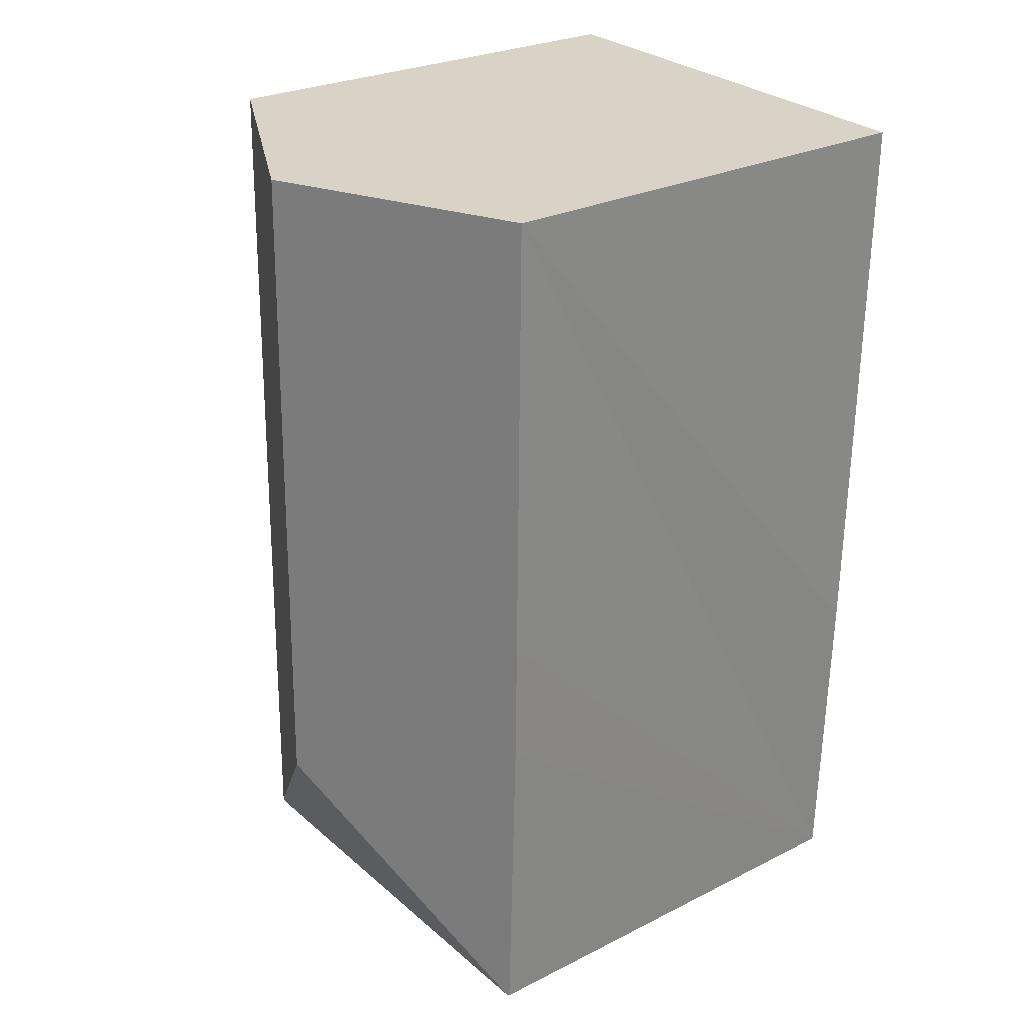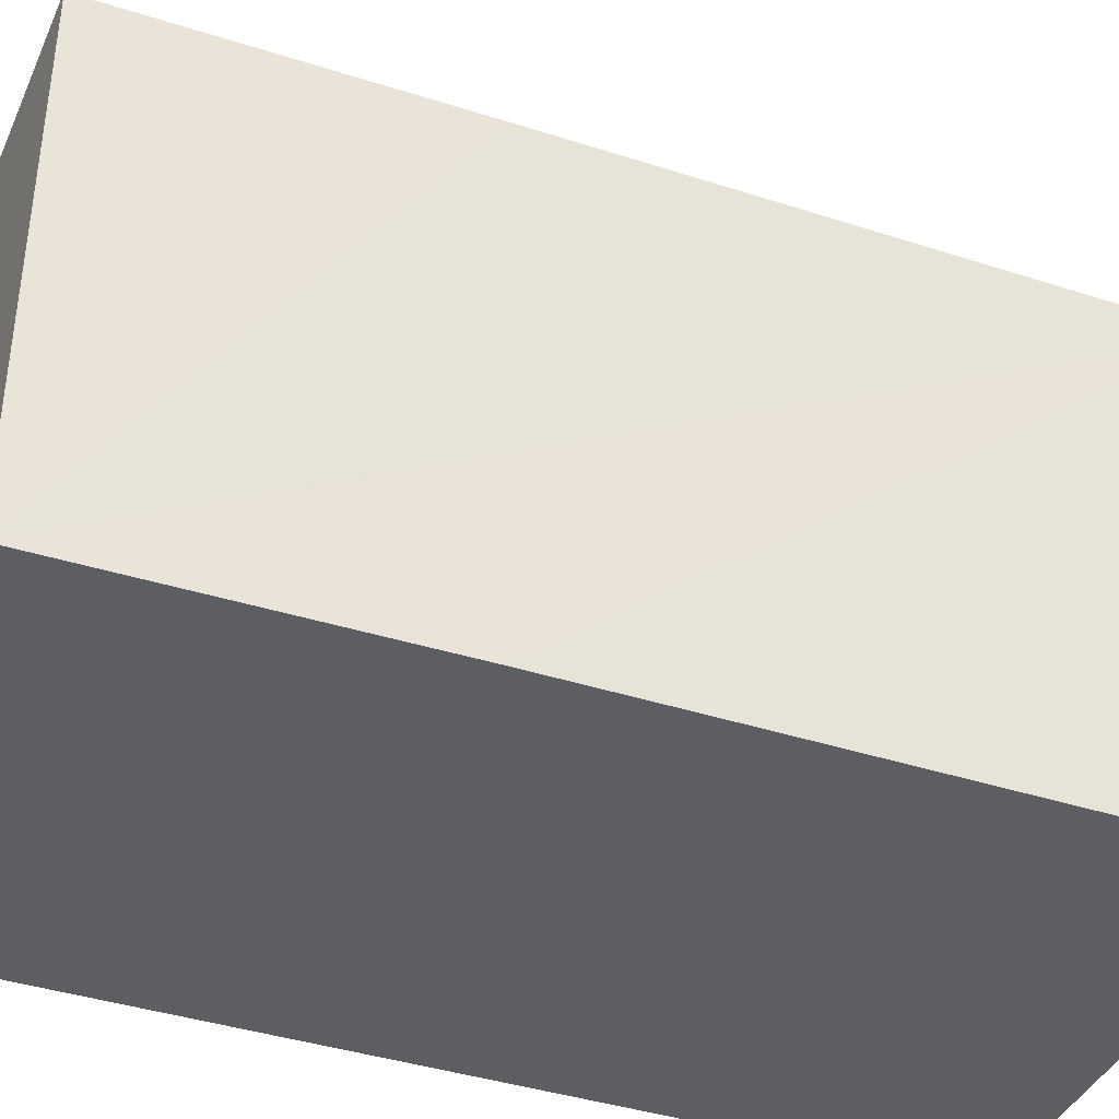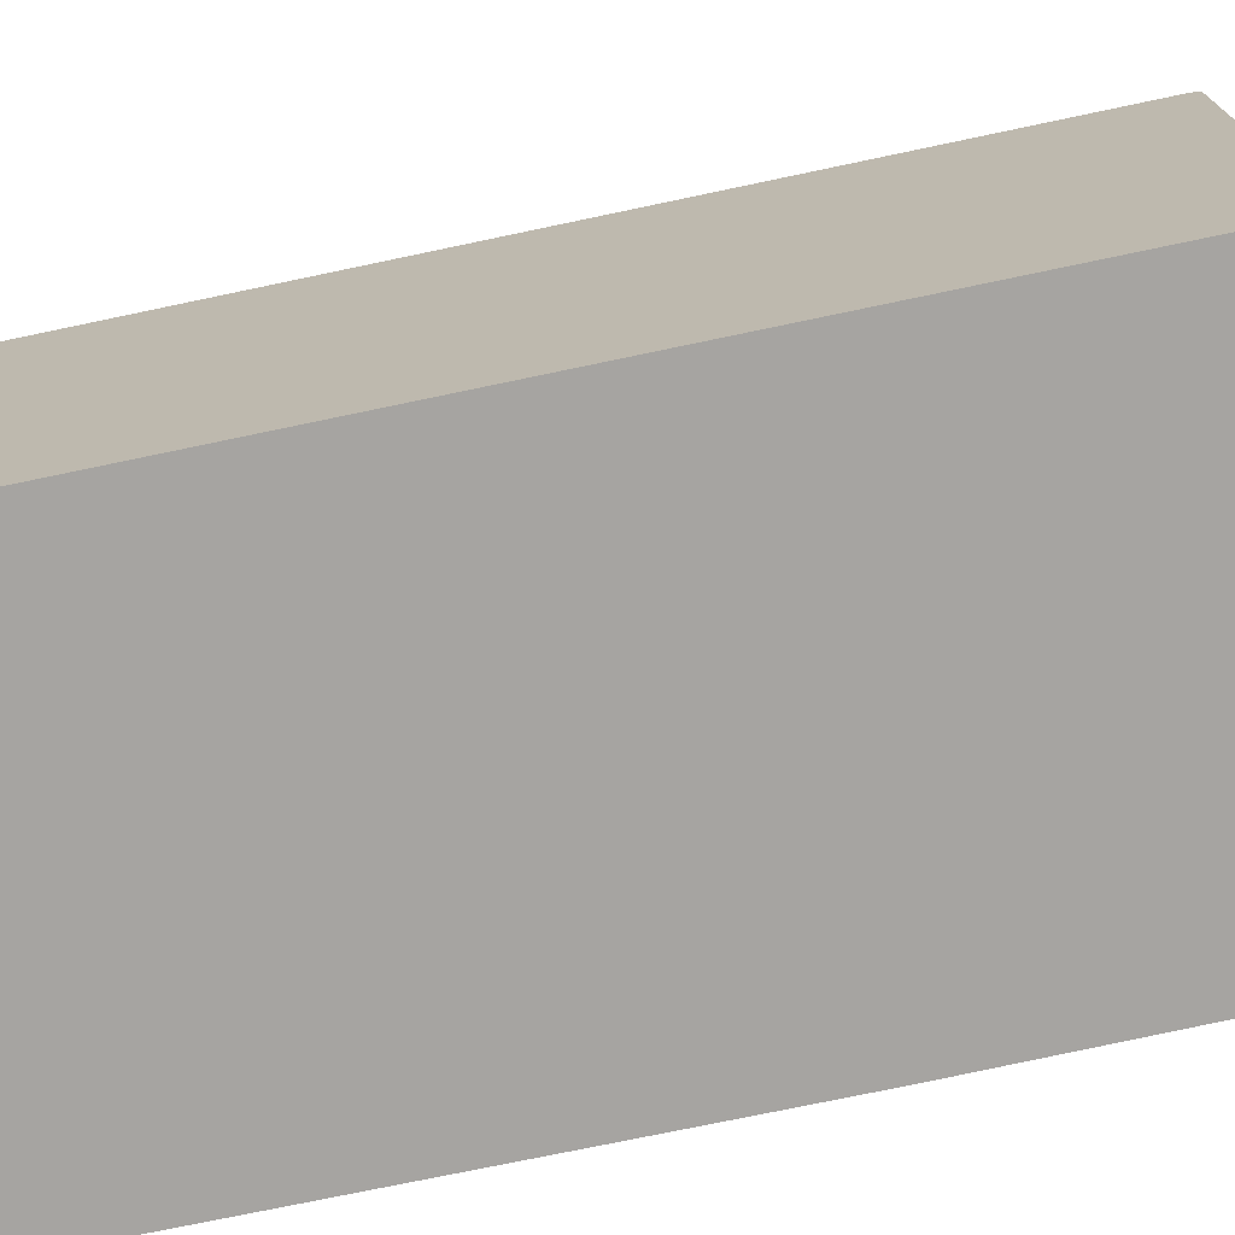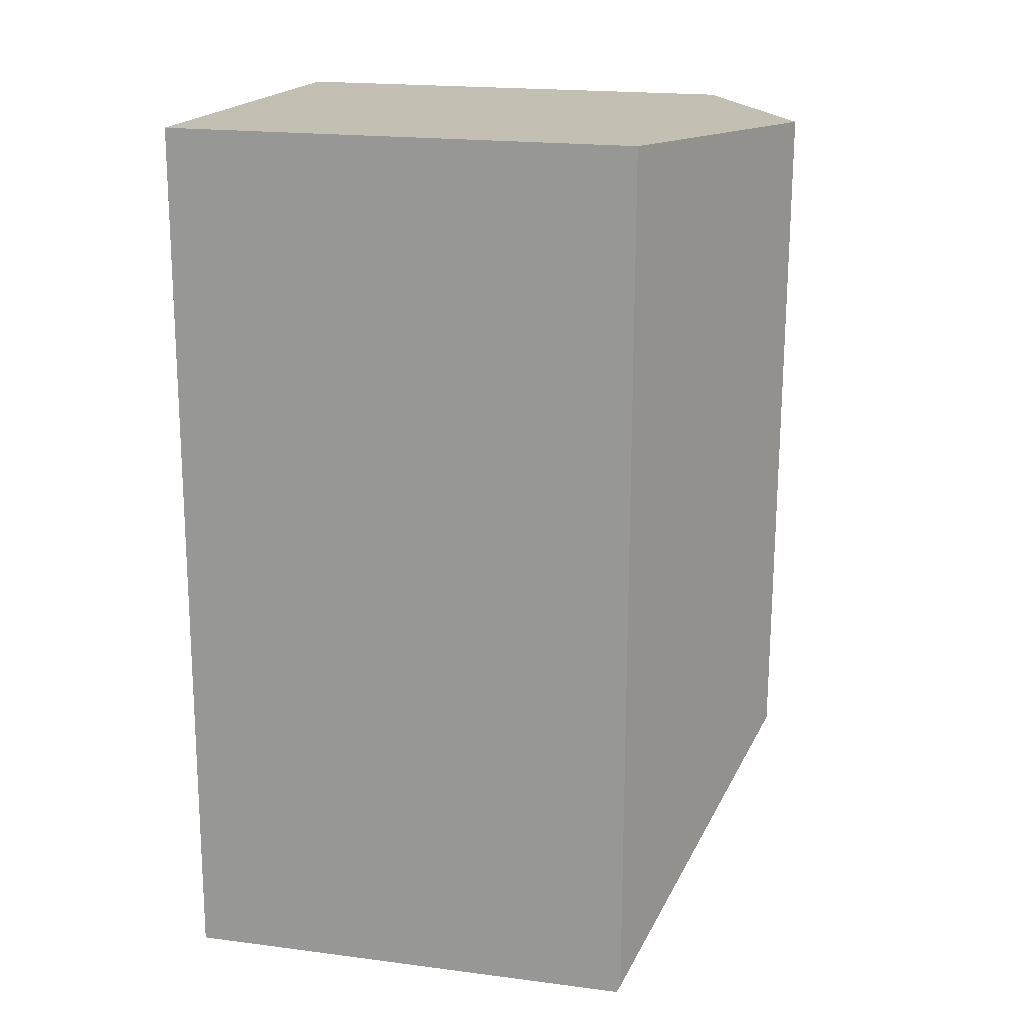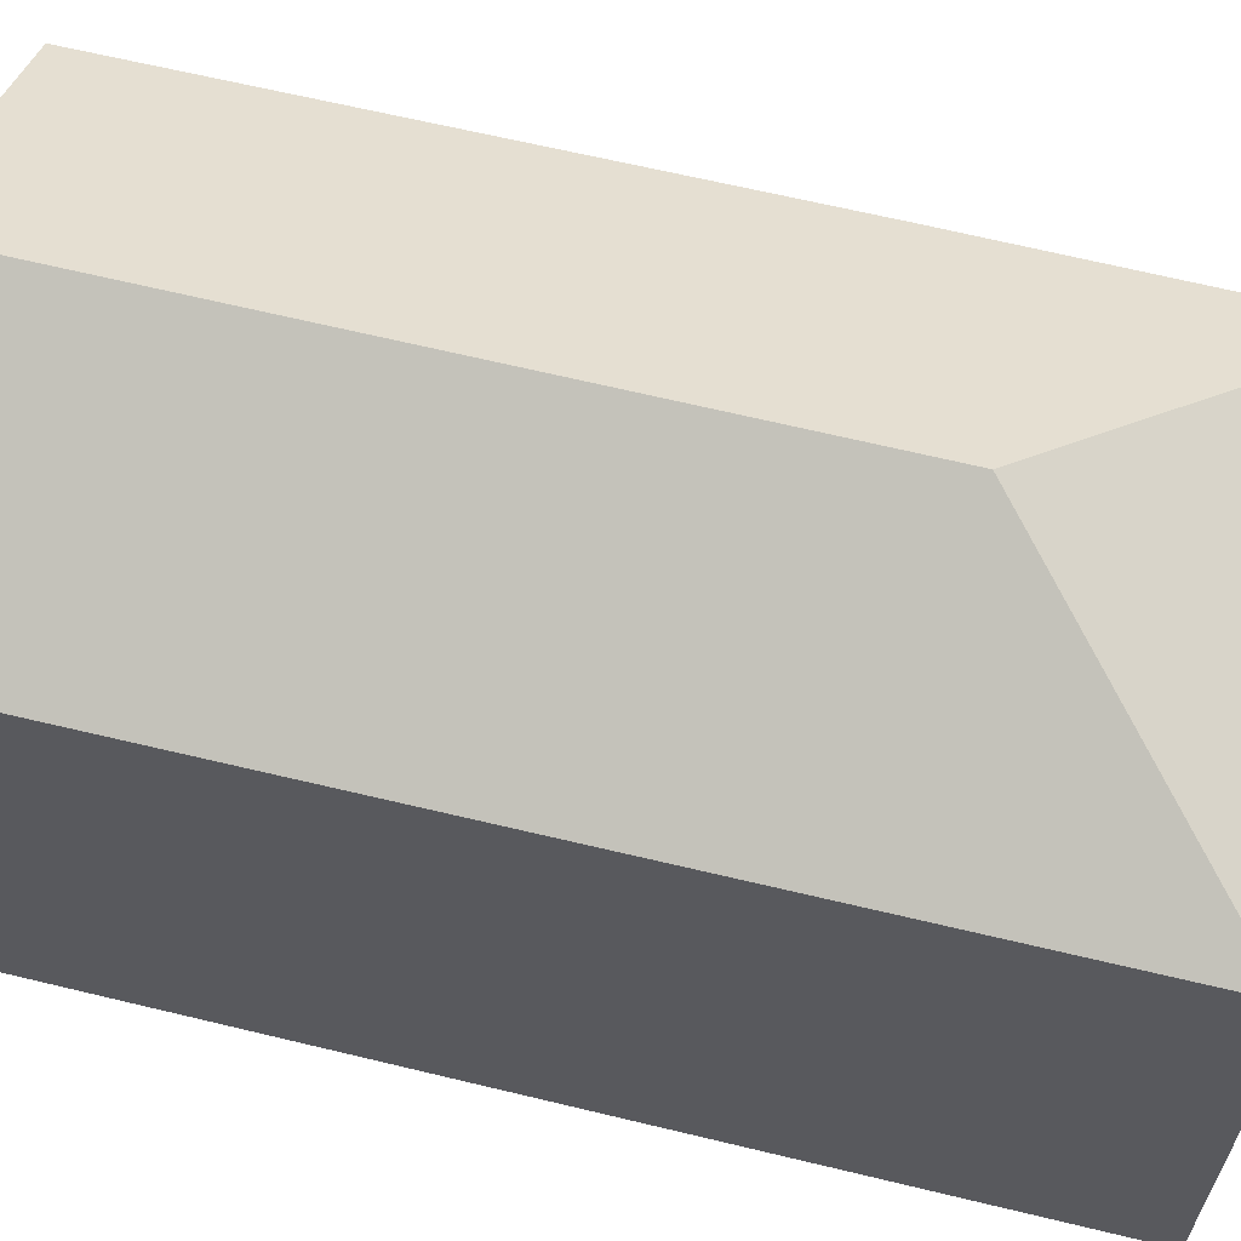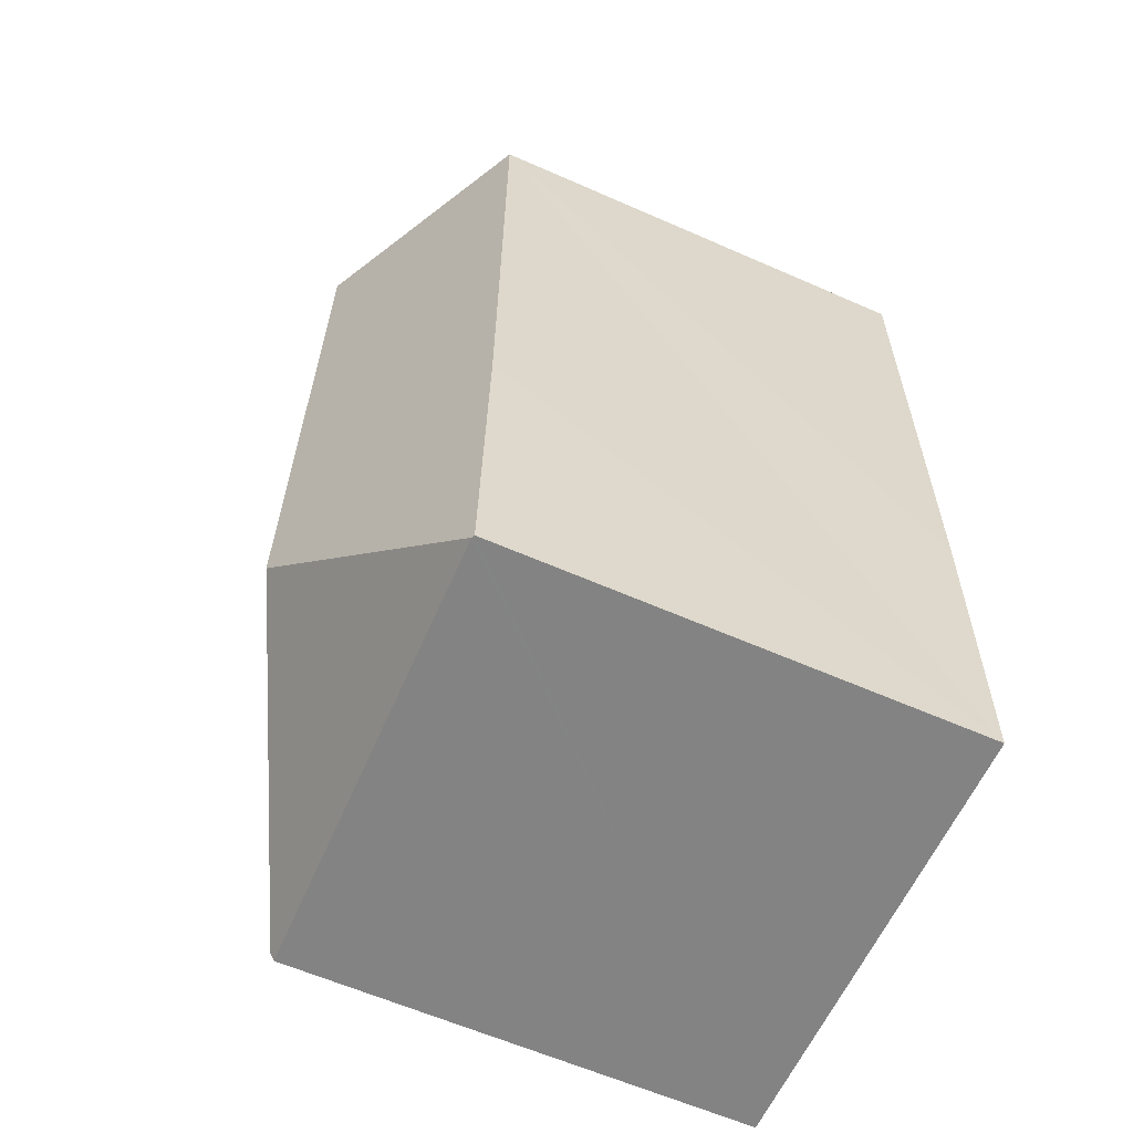
<metadata>
{"format":"obj","ext":"obj","renderer":"f3d","projection":"perspective","resolution":1024,"background":"white","views":[{"elev":26.5,"azim":-128.2,"up":"+Z"},{"elev":-39.1,"azim":-113.2,"up":"+Y"},{"elev":-73.5,"azim":101.0,"up":"+Y"},{"elev":19.5,"azim":103.6,"up":"+Z"},{"elev":63.2,"azim":102.9,"up":"+Y"},{"elev":-61.5,"azim":-114.1,"up":"+Z"}]}
</metadata>
<code>
v  0.307 7.832 -14.74
v  4.028 9.799 -10.86
v  0.354 7.856 -14.74
v  0.158 7.81 -9.472
v  3.803 9.799 0.123
v  0.121 7.813 -7.392
v  0 7.829 4.794e-16
v  7.909 7.829 -14.54
v  7.678 7.792 0.249
v  7.911 7.76 -14.68
v  0.307 9.024e-16 -14.74
v  0.158 5.8e-16 -9.472
v  0.121 4.526e-16 -7.392
v  0 0 0
v  7.678 -1.525e-17 0.249
v  3.803 -7.532e-18 0.123
v  7.909 8.906e-16 -14.54
v  7.911 8.987e-16 -14.68
v  0.354 9.024e-16 -14.74
g defaultobject
f 1 2 3
f 2 1 4
f 2 4 5
f 5 4 6
f 5 6 7
f 8 5 9
f 5 8 2
f 3 8 10
f 8 3 2
f 11 4 1
f 4 11 6
f 6 11 7
f 7 11 12
f 7 12 13
f 7 13 14
f 7 9 5
f 9 7 14
f 9 14 15
f 15 14 16
f 15 8 9
f 8 15 17
f 8 17 10
f 10 17 18
f 18 3 10
f 3 18 1
f 1 18 11
f 11 18 19
f 17 19 18
f 19 17 15
f 19 15 11
f 11 15 12
f 12 15 13
f 13 15 16
f 13 16 14

</code>
